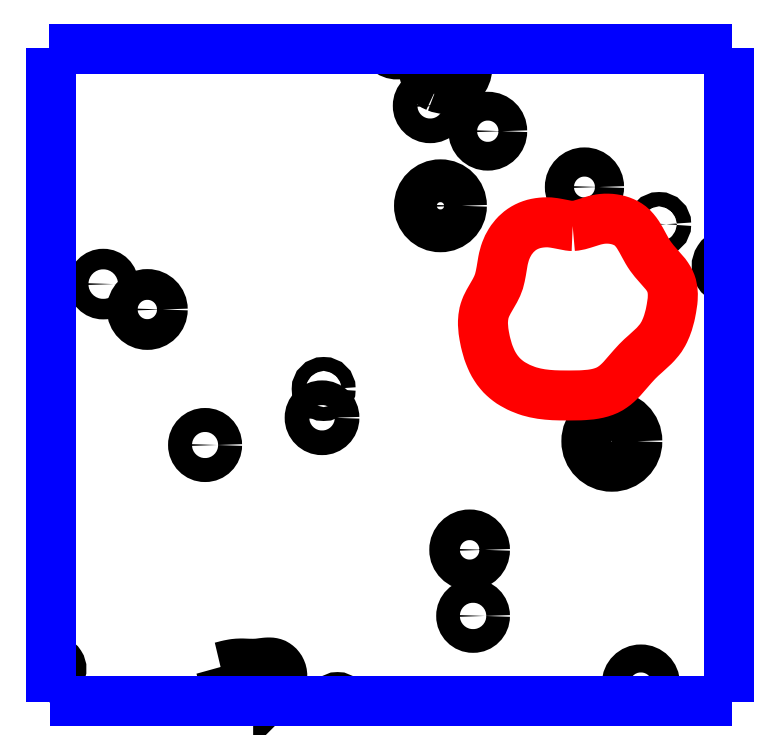
<metadata>
{"format":"dxf","ext":"dxf","renderer":"ezdxf+matplotlib","layout":"modelspace","background":"white","min_lineweight":24,"dpi":150}
</metadata>
<code>
0
SECTION
2
ENTITIES
0
CIRCLE
8
LAYER1
10
11.91
20
1.593
40
0.0211
0
CIRCLE
8
LAYER1
10
11.1
20
2.195
40
0.0155
0
CIRCLE
8
LAYER1
10
11.17
20
2.157
40
0.0232
0
CIRCLE
8
LAYER1
10
11.26
20
1.952
40
0.0181
0
CIRCLE
8
LAYER1
10
11.44
20
2.037
40
0.0105
0
CIRCLE
8
LAYER1
10
11.43
20
1.994
40
0.0186
0
CIRCLE
8
LAYER1
10
11.66
20
1.695
40
0.0179
0
CIRCLE
8
LAYER1
10
11.66
20
1.794
40
0.0231
0
CIRCLE
8
LAYER1
10
11.87
20
1.958
40
0.0384
0
CIRCLE
8
LAYER1
10
11.94
20
2.285
40
0.0108
0
CIRCLE
8
LAYER1
10
11.83
20
2.341
40
0.022
0
CIRCLE
8
LAYER1
10
11.68
20
2.426
40
0.0217
0
CIRCLE
8
LAYER1
10
11.6
20
2.464
40
0.0186
0
CIRCLE
8
LAYER1
10
11.61
20
2.313
40
0.0323
0
ARC
8
LAYER1
10
11.03
20
1.615
40
0.013
50
-101.2
51
-98.48
0
ARC
8
LAYER1
10
11.03
20
1.615
40
0.013
50
-98.47
51
98.48
0
ARC
8
LAYER1
10
11.62
20
2.523
40
0.0332
50
-112.6
51
47.76
0
ARC
8
LAYER1
10
11.62
20
2.523
40
0.0332
50
132.2
51
-112.6
0
ARC
8
LAYER1
10
11.55
20
2.563
40
0.0216
50
-133.3
51
-46.69
0
POLYLINE
8
LAYER1
66
     1
0
VERTEX
8
LAYER1
10
11.28
20
1.618
0
VERTEX
8
LAYER1
10
11.28
20
1.618
0
VERTEX
8
LAYER1
10
11.28
20
1.619
0
VERTEX
8
LAYER1
10
11.29
20
1.619
0
VERTEX
8
LAYER1
10
11.29
20
1.62
0
VERTEX
8
LAYER1
10
11.29
20
1.62
0
VERTEX
8
LAYER1
10
11.29
20
1.621
0
VERTEX
8
LAYER1
10
11.29
20
1.621
0
VERTEX
8
LAYER1
10
11.3
20
1.622
0
VERTEX
8
LAYER1
10
11.3
20
1.622
0
VERTEX
8
LAYER1
10
11.3
20
1.622
0
VERTEX
8
LAYER1
10
11.3
20
1.623
0
VERTEX
8
LAYER1
10
11.31
20
1.623
0
VERTEX
8
LAYER1
10
11.31
20
1.623
0
VERTEX
8
LAYER1
10
11.31
20
1.623
0
VERTEX
8
LAYER1
10
11.31
20
1.623
0
VERTEX
8
LAYER1
10
11.32
20
1.623
0
VERTEX
8
LAYER1
10
11.32
20
1.623
0
VERTEX
8
LAYER1
10
11.32
20
1.623
0
VERTEX
8
LAYER1
10
11.32
20
1.623
0
VERTEX
8
LAYER1
10
11.33
20
1.623
0
VERTEX
8
LAYER1
10
11.33
20
1.622
0
VERTEX
8
LAYER1
10
11.33
20
1.623
0
VERTEX
8
LAYER1
10
11.33
20
1.623
0
VERTEX
8
LAYER1
10
11.34
20
1.623
0
VERTEX
8
LAYER1
10
11.34
20
1.623
0
VERTEX
8
LAYER1
10
11.34
20
1.623
0
VERTEX
8
LAYER1
10
11.34
20
1.624
0
VERTEX
8
LAYER1
10
11.34
20
1.624
0
VERTEX
8
LAYER1
10
11.35
20
1.624
0
VERTEX
8
LAYER1
10
11.35
20
1.624
0
VERTEX
8
LAYER1
10
11.35
20
1.624
0
VERTEX
8
LAYER1
10
11.35
20
1.624
0
VERTEX
8
LAYER1
10
11.36
20
1.624
0
VERTEX
8
LAYER1
10
11.36
20
1.624
0
VERTEX
8
LAYER1
10
11.36
20
1.623
0
VERTEX
8
LAYER1
10
11.36
20
1.623
0
VERTEX
8
LAYER1
10
11.36
20
1.622
0
VERTEX
8
LAYER1
10
11.37
20
1.62
0
VERTEX
8
LAYER1
10
11.37
20
1.619
0
VERTEX
8
LAYER1
10
11.37
20
1.617
0
VERTEX
8
LAYER1
10
11.37
20
1.615
0
VERTEX
8
LAYER1
10
11.37
20
1.613
0
VERTEX
8
LAYER1
10
11.37
20
1.611
0
VERTEX
8
LAYER1
10
11.37
20
1.608
0
VERTEX
8
LAYER1
10
11.37
20
1.605
0
VERTEX
8
LAYER1
10
11.37
20
1.603
0
VERTEX
8
LAYER1
10
11.37
20
1.6
0
VERTEX
8
LAYER1
10
11.37
20
1.597
0
VERTEX
8
LAYER1
10
11.37
20
1.596
0
VERTEX
8
LAYER1
10
11.37
20
1.595
0
VERTEX
8
LAYER1
10
11.37
20
1.594
0
VERTEX
8
LAYER1
10
11.37
20
1.593
0
VERTEX
8
LAYER1
10
11.37
20
1.591
0
VERTEX
8
LAYER1
10
11.37
20
1.591
0
VERTEX
8
LAYER1
10
11.37
20
1.59
0
VERTEX
8
LAYER1
10
11.37
20
1.589
0
VERTEX
8
LAYER1
10
11.37
20
1.588
0
VERTEX
8
LAYER1
10
11.37
20
1.588
0
VERTEX
8
LAYER1
10
11.37
20
1.587
0
VERTEX
8
LAYER1
10
11.37
20
1.587
0
VERTEX
8
LAYER1
10
11.37
20
1.587
0
VERTEX
8
LAYER1
10
11.37
20
1.587
0
VERTEX
8
LAYER1
10
11.37
20
1.587
0
VERTEX
8
LAYER1
10
11.37
20
1.587
0
VERTEX
8
LAYER1
10
11.37
20
1.587
0
VERTEX
8
LAYER1
10
11.37
20
1.587
0
VERTEX
8
LAYER1
10
11.37
20
1.587
0
VERTEX
8
LAYER1
10
11.37
20
1.587
0
VERTEX
8
LAYER1
10
11.37
20
1.587
0
VERTEX
8
LAYER1
10
11.37
20
1.587
0
VERTEX
8
LAYER1
10
11.37
20
1.587
0
VERTEX
8
LAYER1
10
11.37
20
1.587
0
VERTEX
8
LAYER1
10
11.37
20
1.587
0
VERTEX
8
LAYER1
10
11.37
20
1.586
0
VERTEX
8
LAYER1
10
11.37
20
1.585
0
VERTEX
8
LAYER1
10
11.37
20
1.584
0
VERTEX
8
LAYER1
10
11.37
20
1.583
0
VERTEX
8
LAYER1
10
11.37
20
1.581
0
VERTEX
8
LAYER1
10
11.37
20
1.579
0
VERTEX
8
LAYER1
10
11.37
20
1.578
0
VERTEX
8
LAYER1
10
11.37
20
1.576
0
VERTEX
8
LAYER1
10
11.37
20
1.575
0
VERTEX
8
LAYER1
10
11.37
20
1.573
0
VERTEX
8
LAYER1
10
11.37
20
1.572
0
VERTEX
8
LAYER1
10
11.37
20
1.571
0
VERTEX
8
LAYER1
10
11.37
20
1.57
0
VERTEX
8
LAYER1
10
11.37
20
1.569
0
VERTEX
8
LAYER1
10
11.37
20
1.569
0
VERTEX
8
LAYER1
10
11.37
20
1.568
0
VERTEX
8
LAYER1
10
11.36
20
1.568
0
VERTEX
8
LAYER1
10
11.36
20
1.567
0
VERTEX
8
LAYER1
10
11.36
20
1.567
0
VERTEX
8
LAYER1
10
11.36
20
1.566
0
VERTEX
8
LAYER1
10
11.36
20
1.565
0
VERTEX
8
LAYER1
10
11.36
20
1.565
0
VERTEX
8
LAYER1
10
11.36
20
1.564
0
SEQEND
8
LAYER1
0
POLYLINE
8
LAYER1
66
     1
0
VERTEX
8
LAYER1
10
11.3
20
1.564
0
VERTEX
8
LAYER1
10
11.3
20
1.565
0
VERTEX
8
LAYER1
10
11.3
20
1.565
0
VERTEX
8
LAYER1
10
11.3
20
1.565
0
VERTEX
8
LAYER1
10
11.3
20
1.565
0
VERTEX
8
LAYER1
10
11.3
20
1.565
0
VERTEX
8
LAYER1
10
11.3
20
1.566
0
VERTEX
8
LAYER1
10
11.3
20
1.566
0
VERTEX
8
LAYER1
10
11.3
20
1.566
0
VERTEX
8
LAYER1
10
11.3
20
1.566
0
VERTEX
8
LAYER1
10
11.3
20
1.566
0
VERTEX
8
LAYER1
10
11.3
20
1.566
0
VERTEX
8
LAYER1
10
11.3
20
1.567
0
VERTEX
8
LAYER1
10
11.3
20
1.567
0
VERTEX
8
LAYER1
10
11.3
20
1.567
0
VERTEX
8
LAYER1
10
11.3
20
1.567
0
VERTEX
8
LAYER1
10
11.3
20
1.567
0
VERTEX
8
LAYER1
10
11.3
20
1.567
0
VERTEX
8
LAYER1
10
11.3
20
1.567
0
VERTEX
8
LAYER1
10
11.3
20
1.567
0
VERTEX
8
LAYER1
10
11.3
20
1.567
0
VERTEX
8
LAYER1
10
11.3
20
1.567
0
VERTEX
8
LAYER1
10
11.3
20
1.567
0
VERTEX
8
LAYER1
10
11.3
20
1.567
0
VERTEX
8
LAYER1
10
11.3
20
1.567
0
VERTEX
8
LAYER1
10
11.3
20
1.567
0
VERTEX
8
LAYER1
10
11.3
20
1.567
0
VERTEX
8
LAYER1
10
11.3
20
1.568
0
VERTEX
8
LAYER1
10
11.3
20
1.569
0
VERTEX
8
LAYER1
10
11.3
20
1.57
0
VERTEX
8
LAYER1
10
11.3
20
1.572
0
VERTEX
8
LAYER1
10
11.3
20
1.573
0
VERTEX
8
LAYER1
10
11.29
20
1.575
0
VERTEX
8
LAYER1
10
11.29
20
1.577
0
VERTEX
8
LAYER1
10
11.29
20
1.578
0
VERTEX
8
LAYER1
10
11.29
20
1.58
0
VERTEX
8
LAYER1
10
11.29
20
1.582
0
VERTEX
8
LAYER1
10
11.29
20
1.583
0
VERTEX
8
LAYER1
10
11.29
20
1.585
0
VERTEX
8
LAYER1
10
11.29
20
1.586
0
VERTEX
8
LAYER1
10
11.29
20
1.587
0
VERTEX
8
LAYER1
10
11.29
20
1.589
0
VERTEX
8
LAYER1
10
11.29
20
1.59
0
VERTEX
8
LAYER1
10
11.29
20
1.591
0
VERTEX
8
LAYER1
10
11.29
20
1.592
0
VERTEX
8
LAYER1
10
11.29
20
1.593
0
VERTEX
8
LAYER1
10
11.29
20
1.595
0
VERTEX
8
LAYER1
10
11.29
20
1.596
0
VERTEX
8
LAYER1
10
11.28
20
1.597
0
VERTEX
8
LAYER1
10
11.28
20
1.599
0
VERTEX
8
LAYER1
10
11.28
20
1.6
0
VERTEX
8
LAYER1
10
11.28
20
1.602
0
VERTEX
8
LAYER1
10
11.28
20
1.604
0
VERTEX
8
LAYER1
10
11.28
20
1.605
0
VERTEX
8
LAYER1
10
11.28
20
1.607
0
VERTEX
8
LAYER1
10
11.28
20
1.609
0
VERTEX
8
LAYER1
10
11.28
20
1.611
0
VERTEX
8
LAYER1
10
11.28
20
1.612
0
VERTEX
8
LAYER1
10
11.28
20
1.614
0
VERTEX
8
LAYER1
10
11.28
20
1.616
0
VERTEX
8
LAYER1
10
11.28
20
1.618
0
SEQEND
8
LAYER1
0
ARC
8
LAYER1
10
11.46
20
1.564
40
0.0081
50
2.45
51
177.5
0
ARC
8
LAYER1
10
12.05
20
2.222
40
0.0206
50
-82.82
51
-81.8
0
ARC
8
LAYER1
10
12.05
20
2.222
40
0.0206
50
81.8
51
-82.82
0
ARC
8
LAYER1
10
11.03
20
1.615
40
0.013
50
-114.8
51
-110.7
0
ARC
8
LAYER1
10
11.03
20
1.615
40
0.013
50
-110.7
51
-101.2
0
ARC
8
LAYER1
10
11.03
20
1.615
40
0.013
50
98.48
51
110.7
0
ARC
8
LAYER1
10
11.03
20
1.615
40
0.013
50
110.7
51
114.8
0
ARC
8
LAYER1
10
11.62
20
2.523
40
0.0332
50
47.76
51
60.15
0
ARC
8
LAYER1
10
11.62
20
2.523
40
0.0332
50
119.9
51
132.2
0
ARC
8
LAYER1
10
11.55
20
2.563
40
0.0216
50
-147.8
51
-133.3
0
ARC
8
LAYER1
10
11.55
20
2.563
40
0.0216
50
-46.69
51
-32.19
0
POLYLINE
8
LAYER10
66
     1
0
VERTEX
8
LAYER10
10
11.81
20
2.283
0
VERTEX
8
LAYER10
10
11.81
20
2.283
0
VERTEX
8
LAYER10
10
11.82
20
2.284
0
VERTEX
8
LAYER10
10
11.82
20
2.284
0
VERTEX
8
LAYER10
10
11.82
20
2.285
0
VERTEX
8
LAYER10
10
11.83
20
2.286
0
VERTEX
8
LAYER10
10
11.83
20
2.287
0
VERTEX
8
LAYER10
10
11.83
20
2.288
0
VERTEX
8
LAYER10
10
11.84
20
2.289
0
VERTEX
8
LAYER10
10
11.84
20
2.291
0
VERTEX
8
LAYER10
10
11.84
20
2.292
0
VERTEX
8
LAYER10
10
11.85
20
2.292
0
VERTEX
8
LAYER10
10
11.85
20
2.293
0
VERTEX
8
LAYER10
10
11.86
20
2.293
0
VERTEX
8
LAYER10
10
11.86
20
2.294
0
VERTEX
8
LAYER10
10
11.86
20
2.294
0
VERTEX
8
LAYER10
10
11.87
20
2.294
0
VERTEX
8
LAYER10
10
11.87
20
2.293
0
VERTEX
8
LAYER10
10
11.88
20
2.292
0
VERTEX
8
LAYER10
10
11.88
20
2.291
0
VERTEX
8
LAYER10
10
11.88
20
2.29
0
VERTEX
8
LAYER10
10
11.89
20
2.289
0
VERTEX
8
LAYER10
10
11.89
20
2.287
0
VERTEX
8
LAYER10
10
11.89
20
2.285
0
VERTEX
8
LAYER10
10
11.9
20
2.283
0
VERTEX
8
LAYER10
10
11.9
20
2.28
0
VERTEX
8
LAYER10
10
11.9
20
2.277
0
VERTEX
8
LAYER10
10
11.91
20
2.273
0
VERTEX
8
LAYER10
10
11.91
20
2.269
0
VERTEX
8
LAYER10
10
11.91
20
2.265
0
VERTEX
8
LAYER10
10
11.91
20
2.261
0
VERTEX
8
LAYER10
10
11.92
20
2.257
0
VERTEX
8
LAYER10
10
11.92
20
2.253
0
VERTEX
8
LAYER10
10
11.92
20
2.249
0
VERTEX
8
LAYER10
10
11.92
20
2.245
0
VERTEX
8
LAYER10
10
11.93
20
2.241
0
VERTEX
8
LAYER10
10
11.93
20
2.237
0
VERTEX
8
LAYER10
10
11.93
20
2.233
0
VERTEX
8
LAYER10
10
11.93
20
2.23
0
VERTEX
8
LAYER10
10
11.94
20
2.227
0
VERTEX
8
LAYER10
10
11.94
20
2.223
0
VERTEX
8
LAYER10
10
11.94
20
2.22
0
VERTEX
8
LAYER10
10
11.95
20
2.217
0
VERTEX
8
LAYER10
10
11.95
20
2.213
0
VERTEX
8
LAYER10
10
11.95
20
2.21
0
VERTEX
8
LAYER10
10
11.95
20
2.207
0
VERTEX
8
LAYER10
10
11.96
20
2.203
0
VERTEX
8
LAYER10
10
11.96
20
2.2
0
VERTEX
8
LAYER10
10
11.96
20
2.196
0
VERTEX
8
LAYER10
10
11.96
20
2.193
0
VERTEX
8
LAYER10
10
11.96
20
2.19
0
VERTEX
8
LAYER10
10
11.96
20
2.186
0
VERTEX
8
LAYER10
10
11.96
20
2.183
0
VERTEX
8
LAYER10
10
11.96
20
2.18
0
VERTEX
8
LAYER10
10
11.96
20
2.176
0
VERTEX
8
LAYER10
10
11.96
20
2.173
0
VERTEX
8
LAYER10
10
11.96
20
2.169
0
VERTEX
8
LAYER10
10
11.96
20
2.166
0
VERTEX
8
LAYER10
10
11.96
20
2.162
0
VERTEX
8
LAYER10
10
11.96
20
2.159
0
VERTEX
8
LAYER10
10
11.96
20
2.155
0
VERTEX
8
LAYER10
10
11.96
20
2.151
0
VERTEX
8
LAYER10
10
11.96
20
2.148
0
VERTEX
8
LAYER10
10
11.96
20
2.144
0
VERTEX
8
LAYER10
10
11.96
20
2.14
0
VERTEX
8
LAYER10
10
11.95
20
2.137
0
VERTEX
8
LAYER10
10
11.95
20
2.133
0
VERTEX
8
LAYER10
10
11.95
20
2.13
0
VERTEX
8
LAYER10
10
11.95
20
2.127
0
VERTEX
8
LAYER10
10
11.95
20
2.123
0
VERTEX
8
LAYER10
10
11.95
20
2.12
0
VERTEX
8
LAYER10
10
11.95
20
2.117
0
VERTEX
8
LAYER10
10
11.94
20
2.114
0
VERTEX
8
LAYER10
10
11.94
20
2.111
0
VERTEX
8
LAYER10
10
11.94
20
2.108
0
VERTEX
8
LAYER10
10
11.94
20
2.105
0
VERTEX
8
LAYER10
10
11.93
20
2.102
0
VERTEX
8
LAYER10
10
11.93
20
2.099
0
VERTEX
8
LAYER10
10
11.93
20
2.096
0
VERTEX
8
LAYER10
10
11.92
20
2.093
0
VERTEX
8
LAYER10
10
11.92
20
2.09
0
VERTEX
8
LAYER10
10
11.92
20
2.087
0
VERTEX
8
LAYER10
10
11.91
20
2.084
0
VERTEX
8
LAYER10
10
11.91
20
2.081
0
VERTEX
8
LAYER10
10
11.91
20
2.078
0
VERTEX
8
LAYER10
10
11.9
20
2.075
0
VERTEX
8
LAYER10
10
11.9
20
2.071
0
VERTEX
8
LAYER10
10
11.9
20
2.067
0
VERTEX
8
LAYER10
10
11.89
20
2.063
0
VERTEX
8
LAYER10
10
11.89
20
2.06
0
VERTEX
8
LAYER10
10
11.89
20
2.056
0
VERTEX
8
LAYER10
10
11.89
20
2.052
0
VERTEX
8
LAYER10
10
11.88
20
2.049
0
VERTEX
8
LAYER10
10
11.88
20
2.046
0
VERTEX
8
LAYER10
10
11.87
20
2.043
0
VERTEX
8
LAYER10
10
11.87
20
2.04
0
VERTEX
8
LAYER10
10
11.87
20
2.037
0
VERTEX
8
LAYER10
10
11.86
20
2.035
0
VERTEX
8
LAYER10
10
11.86
20
2.033
0
VERTEX
8
LAYER10
10
11.85
20
2.032
0
VERTEX
8
LAYER10
10
11.85
20
2.03
0
VERTEX
8
LAYER10
10
11.84
20
2.029
0
VERTEX
8
LAYER10
10
11.84
20
2.029
0
VERTEX
8
LAYER10
10
11.83
20
2.028
0
VERTEX
8
LAYER10
10
11.83
20
2.028
0
VERTEX
8
LAYER10
10
11.82
20
2.027
0
VERTEX
8
LAYER10
10
11.82
20
2.027
0
VERTEX
8
LAYER10
10
11.81
20
2.027
0
VERTEX
8
LAYER10
10
11.81
20
2.027
0
VERTEX
8
LAYER10
10
11.8
20
2.027
0
VERTEX
8
LAYER10
10
11.8
20
2.027
0
VERTEX
8
LAYER10
10
11.79
20
2.027
0
VERTEX
8
LAYER10
10
11.79
20
2.027
0
VERTEX
8
LAYER10
10
11.78
20
2.027
0
VERTEX
8
LAYER10
10
11.78
20
2.028
0
VERTEX
8
LAYER10
10
11.77
20
2.028
0
VERTEX
8
LAYER10
10
11.77
20
2.029
0
VERTEX
8
LAYER10
10
11.76
20
2.029
0
VERTEX
8
LAYER10
10
11.76
20
2.03
0
VERTEX
8
LAYER10
10
11.75
20
2.031
0
VERTEX
8
LAYER10
10
11.75
20
2.032
0
VERTEX
8
LAYER10
10
11.75
20
2.033
0
VERTEX
8
LAYER10
10
11.74
20
2.035
0
VERTEX
8
LAYER10
10
11.74
20
2.036
0
VERTEX
8
LAYER10
10
11.73
20
2.038
0
VERTEX
8
LAYER10
10
11.73
20
2.04
0
VERTEX
8
LAYER10
10
11.72
20
2.042
0
VERTEX
8
LAYER10
10
11.72
20
2.044
0
VERTEX
8
LAYER10
10
11.72
20
2.046
0
VERTEX
8
LAYER10
10
11.71
20
2.049
0
VERTEX
8
LAYER10
10
11.71
20
2.052
0
VERTEX
8
LAYER10
10
11.71
20
2.055
0
VERTEX
8
LAYER10
10
11.7
20
2.058
0
VERTEX
8
LAYER10
10
11.7
20
2.062
0
VERTEX
8
LAYER10
10
11.7
20
2.066
0
VERTEX
8
LAYER10
10
11.69
20
2.07
0
VERTEX
8
LAYER10
10
11.69
20
2.074
0
VERTEX
8
LAYER10
10
11.69
20
2.079
0
VERTEX
8
LAYER10
10
11.69
20
2.083
0
VERTEX
8
LAYER10
10
11.69
20
2.088
0
VERTEX
8
LAYER10
10
11.68
20
2.093
0
VERTEX
8
LAYER10
10
11.68
20
2.098
0
VERTEX
8
LAYER10
10
11.68
20
2.103
0
VERTEX
8
LAYER10
10
11.68
20
2.109
0
VERTEX
8
LAYER10
10
11.68
20
2.114
0
VERTEX
8
LAYER10
10
11.68
20
2.117
0
VERTEX
8
LAYER10
10
11.68
20
2.121
0
VERTEX
8
LAYER10
10
11.68
20
2.124
0
VERTEX
8
LAYER10
10
11.68
20
2.128
0
VERTEX
8
LAYER10
10
11.68
20
2.131
0
VERTEX
8
LAYER10
10
11.68
20
2.135
0
VERTEX
8
LAYER10
10
11.68
20
2.138
0
VERTEX
8
LAYER10
10
11.68
20
2.142
0
VERTEX
8
LAYER10
10
11.68
20
2.145
0
VERTEX
8
LAYER10
10
11.68
20
2.148
0
VERTEX
8
LAYER10
10
11.68
20
2.151
0
VERTEX
8
LAYER10
10
11.68
20
2.155
0
VERTEX
8
LAYER10
10
11.68
20
2.158
0
VERTEX
8
LAYER10
10
11.68
20
2.162
0
VERTEX
8
LAYER10
10
11.68
20
2.165
0
VERTEX
8
LAYER10
10
11.68
20
2.169
0
VERTEX
8
LAYER10
10
11.69
20
2.172
0
VERTEX
8
LAYER10
10
11.69
20
2.175
0
VERTEX
8
LAYER10
10
11.69
20
2.179
0
VERTEX
8
LAYER10
10
11.69
20
2.182
0
VERTEX
8
LAYER10
10
11.69
20
2.185
0
VERTEX
8
LAYER10
10
11.7
20
2.189
0
VERTEX
8
LAYER10
10
11.7
20
2.192
0
VERTEX
8
LAYER10
10
11.7
20
2.196
0
VERTEX
8
LAYER10
10
11.7
20
2.199
0
VERTEX
8
LAYER10
10
11.7
20
2.203
0
VERTEX
8
LAYER10
10
11.7
20
2.207
0
VERTEX
8
LAYER10
10
11.7
20
2.211
0
VERTEX
8
LAYER10
10
11.7
20
2.215
0
VERTEX
8
LAYER10
10
11.7
20
2.218
0
VERTEX
8
LAYER10
10
11.7
20
2.222
0
VERTEX
8
LAYER10
10
11.71
20
2.226
0
VERTEX
8
LAYER10
10
11.71
20
2.23
0
VERTEX
8
LAYER10
10
11.71
20
2.234
0
VERTEX
8
LAYER10
10
11.71
20
2.238
0
VERTEX
8
LAYER10
10
11.71
20
2.242
0
VERTEX
8
LAYER10
10
11.71
20
2.245
0
VERTEX
8
LAYER10
10
11.71
20
2.249
0
VERTEX
8
LAYER10
10
11.71
20
2.252
0
VERTEX
8
LAYER10
10
11.71
20
2.255
0
VERTEX
8
LAYER10
10
11.72
20
2.259
0
VERTEX
8
LAYER10
10
11.72
20
2.262
0
VERTEX
8
LAYER10
10
11.72
20
2.265
0
VERTEX
8
LAYER10
10
11.72
20
2.268
0
VERTEX
8
LAYER10
10
11.73
20
2.27
0
VERTEX
8
LAYER10
10
11.73
20
2.273
0
VERTEX
8
LAYER10
10
11.73
20
2.275
0
VERTEX
8
LAYER10
10
11.73
20
2.277
0
VERTEX
8
LAYER10
10
11.74
20
2.28
0
VERTEX
8
LAYER10
10
11.74
20
2.281
0
VERTEX
8
LAYER10
10
11.74
20
2.283
0
VERTEX
8
LAYER10
10
11.75
20
2.285
0
VERTEX
8
LAYER10
10
11.75
20
2.286
0
VERTEX
8
LAYER10
10
11.76
20
2.287
0
VERTEX
8
LAYER10
10
11.76
20
2.287
0
VERTEX
8
LAYER10
10
11.76
20
2.288
0
VERTEX
8
LAYER10
10
11.77
20
2.288
0
VERTEX
8
LAYER10
10
11.77
20
2.288
0
VERTEX
8
LAYER10
10
11.78
20
2.288
0
VERTEX
8
LAYER10
10
11.78
20
2.288
0
VERTEX
8
LAYER10
10
11.78
20
2.287
0
VERTEX
8
LAYER10
10
11.79
20
2.287
0
VERTEX
8
LAYER10
10
11.79
20
2.287
0
VERTEX
8
LAYER10
10
11.79
20
2.286
0
VERTEX
8
LAYER10
10
11.79
20
2.285
0
VERTEX
8
LAYER10
10
11.8
20
2.285
0
VERTEX
8
LAYER10
10
11.8
20
2.284
0
VERTEX
8
LAYER10
10
11.8
20
2.284
0
VERTEX
8
LAYER10
10
11.8
20
2.284
0
VERTEX
8
LAYER10
10
11.81
20
2.283
0
VERTEX
8
LAYER10
10
11.81
20
2.283
0
VERTEX
8
LAYER10
10
11.81
20
2.283
0
SEQEND
8
LAYER10
0
POLYLINE
8
LAYER12
66
     1
0
VERTEX
8
LAYER12
10
11.02
20
2.549
0
VERTEX
8
LAYER12
10
11.02
20
2.549
0
SEQEND
8
LAYER12
0
POLYLINE
8
LAYER12
66
     1
0
VERTEX
8
LAYER12
10
11.02
20
2.549
0
VERTEX
8
LAYER12
10
11.02
20
2.549
0
SEQEND
8
LAYER12
0
POLYLINE
8
LAYER12
66
     1
0
VERTEX
8
LAYER12
10
11.02
20
1.568
0
VERTEX
8
LAYER12
10
11.02
20
2.547
0
SEQEND
8
LAYER12
0
POLYLINE
8
LAYER12
66
     1
0
VERTEX
8
LAYER12
10
11.02
20
2.547
0
VERTEX
8
LAYER12
10
11.02
20
2.55
0
SEQEND
8
LAYER12
0
POLYLINE
8
LAYER12
66
     1
0
VERTEX
8
LAYER12
10
11.02
20
2.549
0
VERTEX
8
LAYER12
10
11.02
20
2.549
0
SEQEND
8
LAYER12
0
POLYLINE
8
LAYER12
66
     1
0
VERTEX
8
LAYER12
10
11.02
20
2.549
0
VERTEX
8
LAYER12
10
11.02
20
2.549
0
SEQEND
8
LAYER12
0
POLYLINE
8
LAYER12
66
     1
0
VERTEX
8
LAYER12
10
12.05
20
1.566
0
VERTEX
8
LAYER12
10
11.02
20
1.566
0
SEQEND
8
LAYER12
0
POLYLINE
8
LAYER12
66
     1
0
VERTEX
8
LAYER12
10
11.02
20
1.565
0
VERTEX
8
LAYER12
10
11.02
20
1.564
0
SEQEND
8
LAYER12
0
POLYLINE
8
LAYER12
66
     1
0
VERTEX
8
LAYER12
10
11.02
20
1.564
0
VERTEX
8
LAYER12
10
11.02
20
1.568
0
SEQEND
8
LAYER12
0
POLYLINE
8
LAYER12
66
     1
0
VERTEX
8
LAYER12
10
11.02
20
1.564
0
VERTEX
8
LAYER12
10
11.02
20
1.565
0
SEQEND
8
LAYER12
0
POLYLINE
8
LAYER12
66
     1
0
VERTEX
8
LAYER12
10
11.02
20
1.566
0
VERTEX
8
LAYER12
10
11.02
20
1.566
0
SEQEND
8
LAYER12
0
POLYLINE
8
LAYER12
66
     1
0
VERTEX
8
LAYER12
10
11.02
20
2.55
0
VERTEX
8
LAYER12
10
11.02
20
2.552
0
SEQEND
8
LAYER12
0
POLYLINE
8
LAYER12
66
     1
0
VERTEX
8
LAYER12
10
11.02
20
2.549
0
VERTEX
8
LAYER12
10
12.05
20
2.549
0
SEQEND
8
LAYER12
0
POLYLINE
8
LAYER12
66
     1
0
VERTEX
8
LAYER12
10
12.05
20
2.552
0
VERTEX
8
LAYER12
10
12.05
20
2.547
0
SEQEND
8
LAYER12
0
POLYLINE
8
LAYER12
66
     1
0
VERTEX
8
LAYER12
10
12.05
20
2.547
0
VERTEX
8
LAYER12
10
12.05
20
1.564
0
SEQEND
8
LAYER12
0
ENDSEC
0
EOF

</code>
